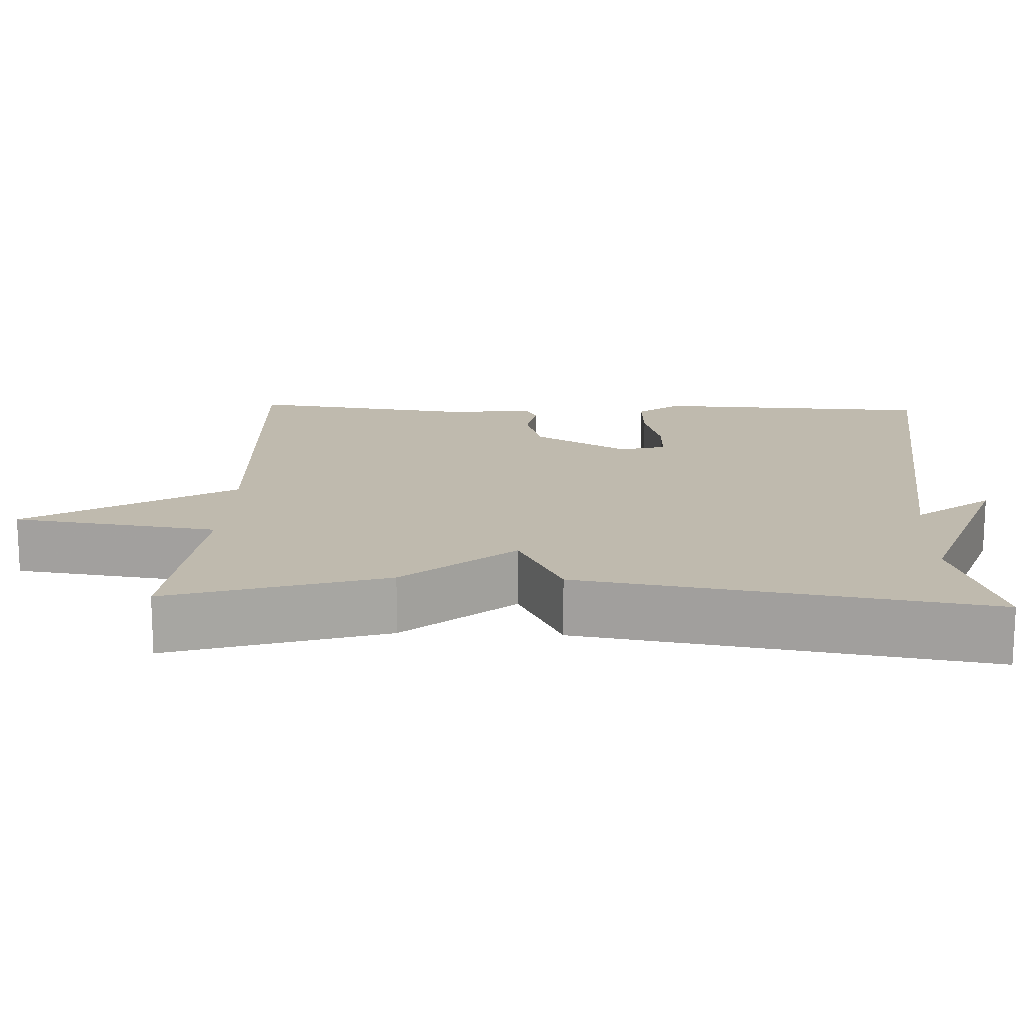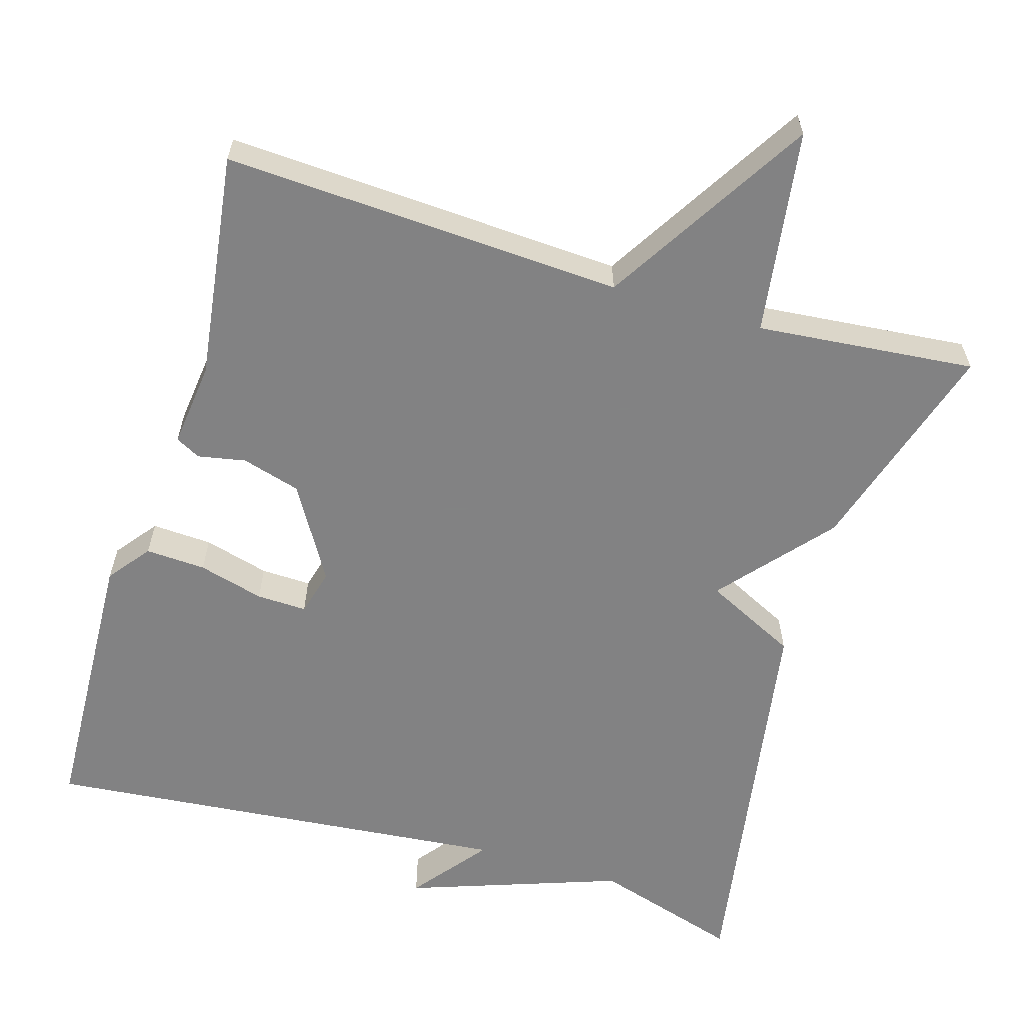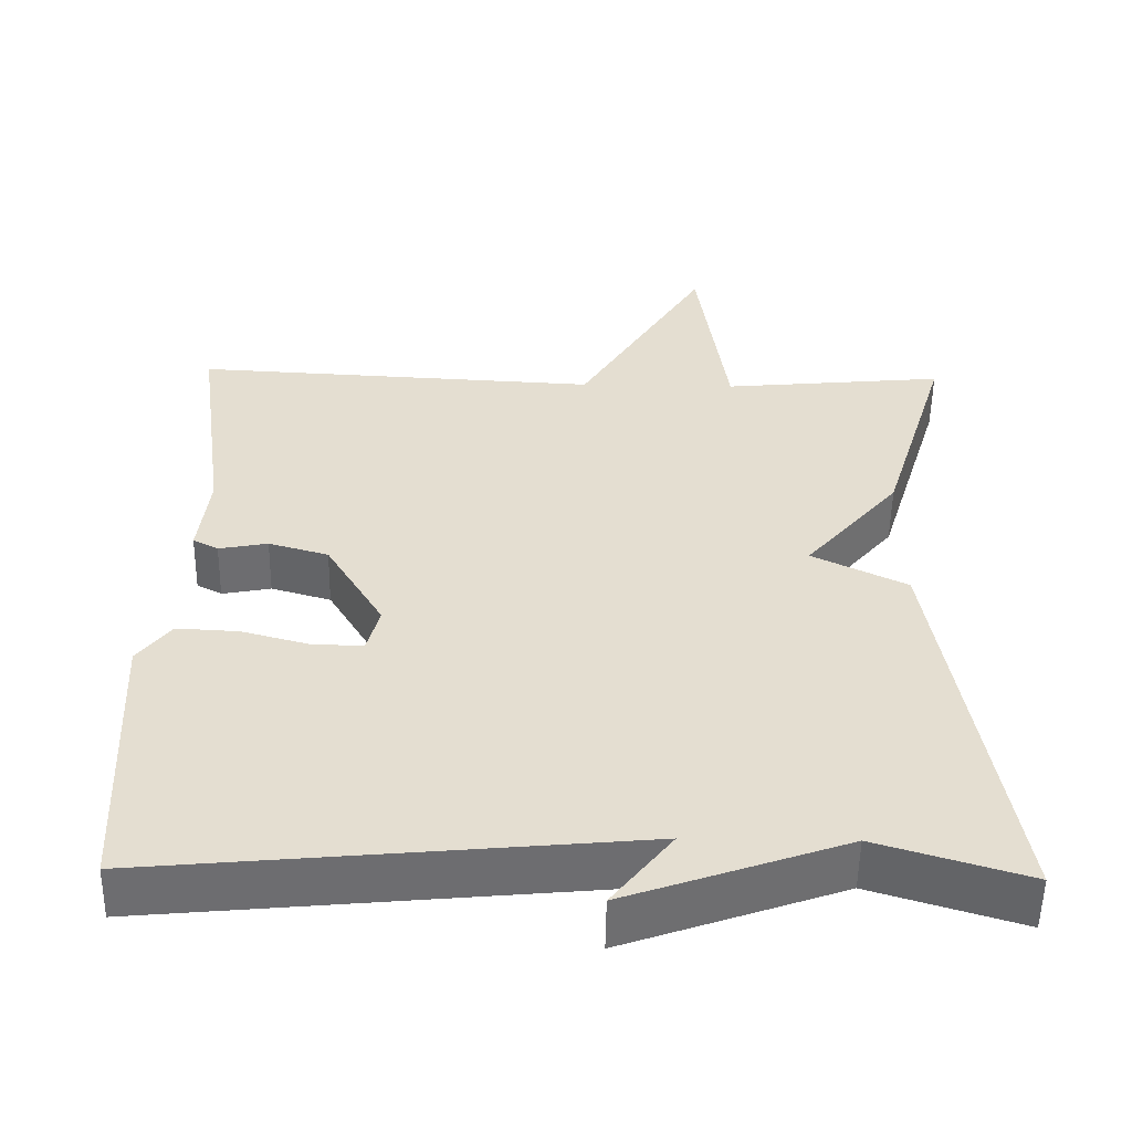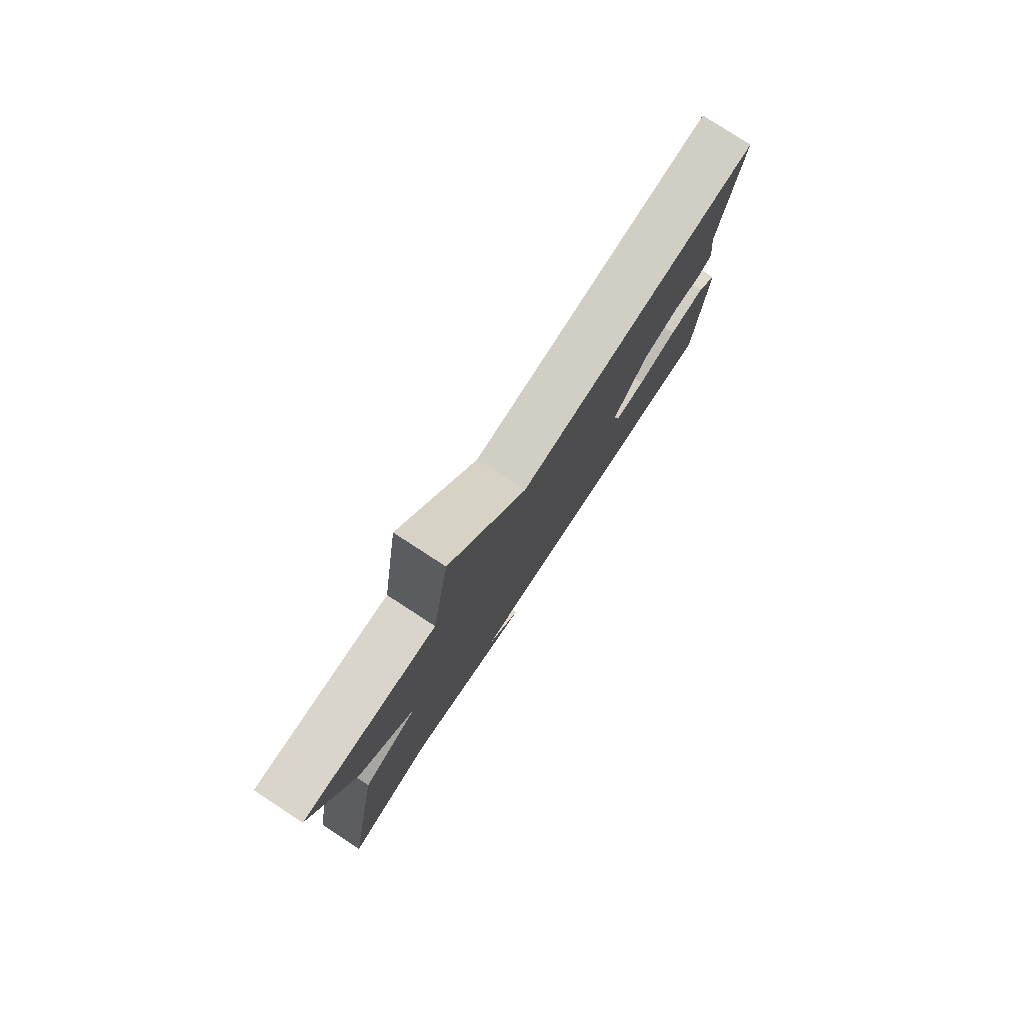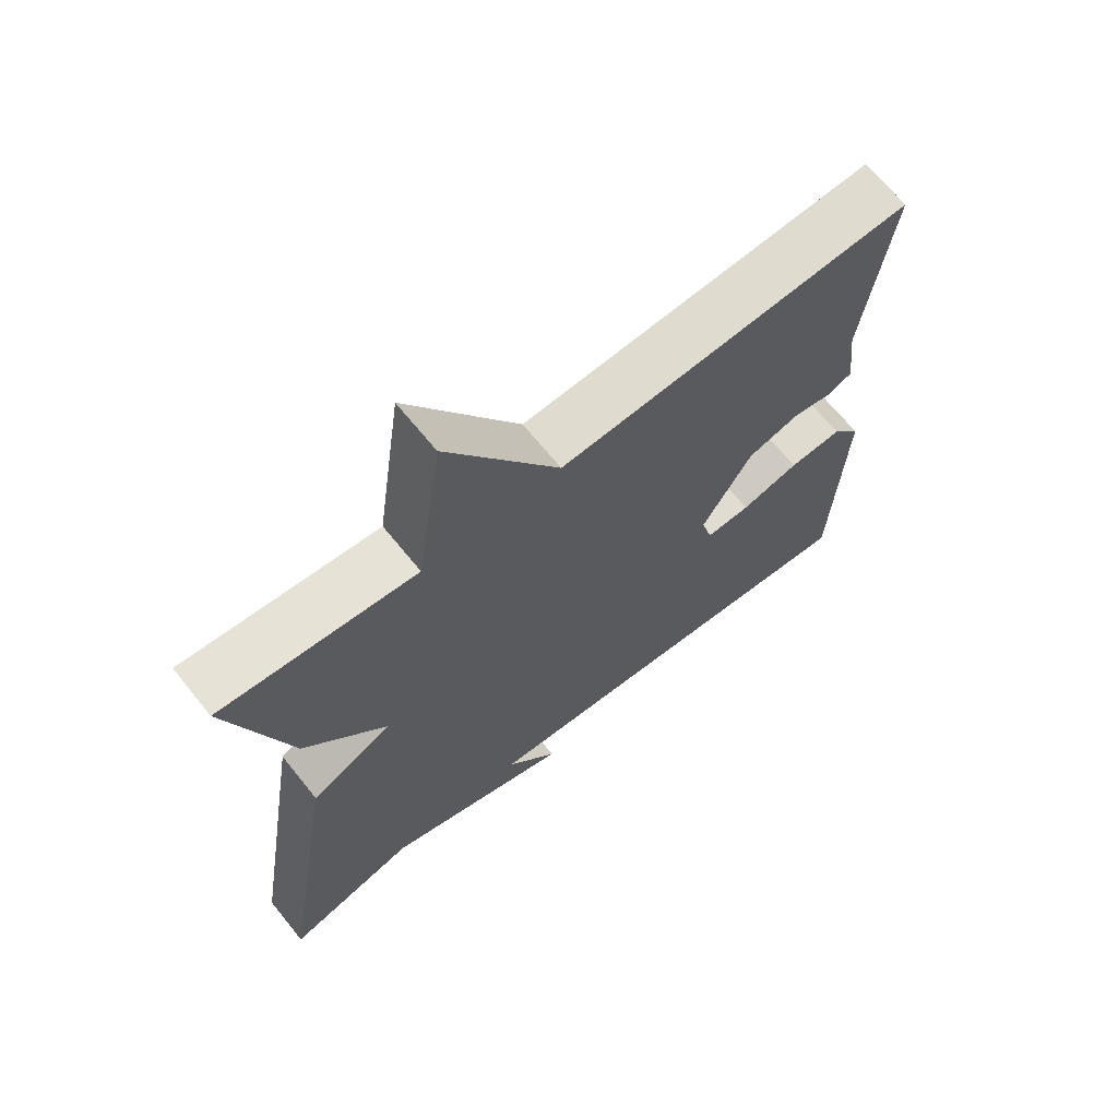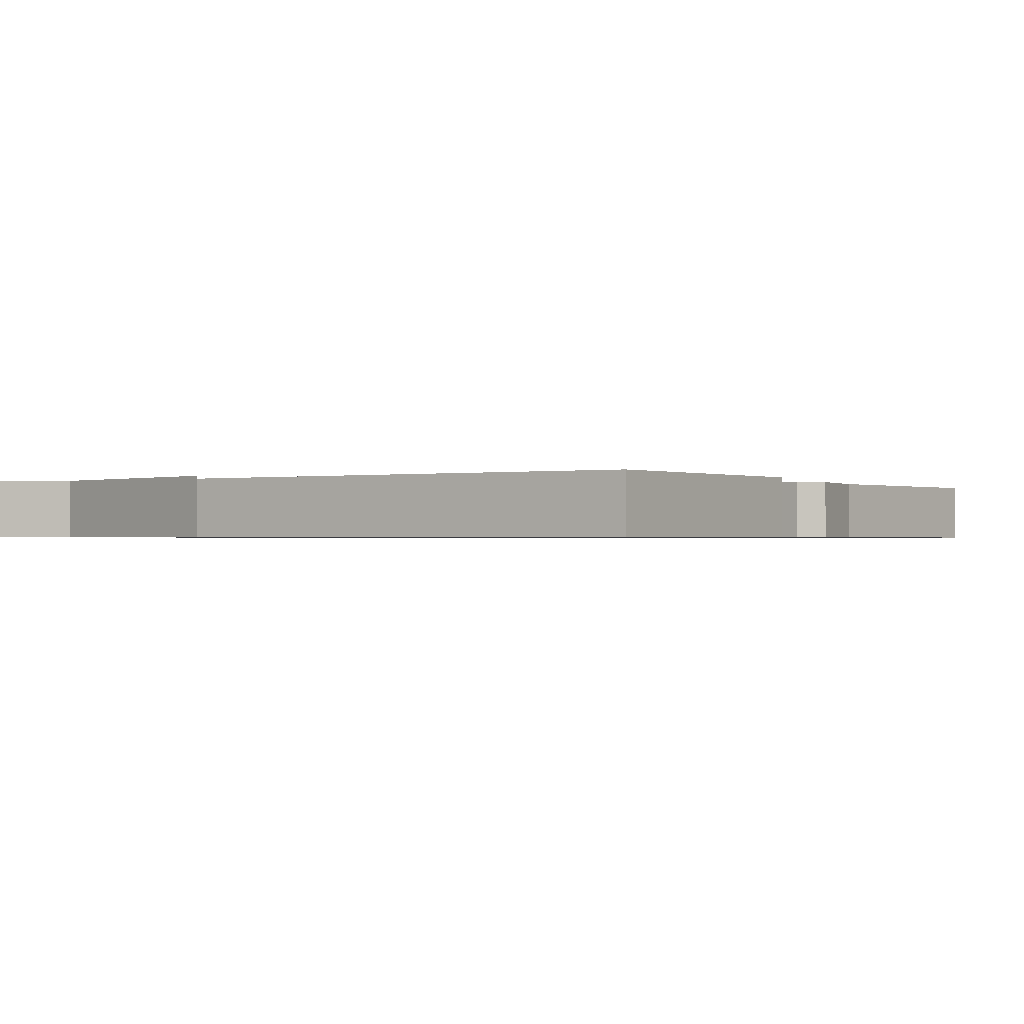
<metadata>
{"format":"obj","ext":"obj","renderer":"f3d","projection":"perspective","resolution":1024,"background":"white","views":[{"elev":15.6,"azim":92.3,"up":"+Y"},{"elev":-60.9,"azim":-16.7,"up":"+Y"},{"elev":-53.8,"azim":-0.9,"up":"+Z"},{"elev":79.8,"azim":123.0,"up":"+Z"},{"elev":67.6,"azim":141.0,"up":"+Z"},{"elev":-0.7,"azim":-149.4,"up":"+Y"}]}
</metadata>
<code>
v -0.5 0.07 -0.5
v -0.516 0.07 -0.138
v -0.474 0.07 -0.084
v -0.396 0.07 -0.088
v -0.311 0.07 -0.111
v -0.246 0.07 -0.113
v -0.23 0.07 -0.053
v -0.303 0.07 0.069
v -0.379 0.07 0.091
v -0.441 0.07 0.079
v -0.473 0.07 0.096
v -0.46 0.07 0.206
v -0.5 0.07 0.5
v 0.017 0.07 0.473
v 0.179 0.07 0.738
v 0.217 0.07 0.473
v 0.5 0.07 0.5
v 0.414 0.07 0.221
v 0.294 0.07 0.08
v 0.414 0.07 0.021
v 0.5 0.07 -0.5
v 0.31 0.07 -0.442
v 0.034 0.07 -0.539
v 0.11 0.07 -0.442
v -0.5 0 -0.5
v -0.516 0 -0.138
v -0.474 0 -0.084
v -0.396 0 -0.088
v -0.311 0 -0.111
v -0.246 0 -0.113
v -0.23 0 -0.053
v -0.303 0 0.069
v -0.379 0 0.091
v -0.441 0 0.079
v -0.473 0 0.096
v -0.46 0 0.206
v -0.5 0 0.5
v 0.017 0 0.473
v 0.179 0 0.738
v 0.217 0 0.473
v 0.5 0 0.5
v 0.414 0 0.221
v 0.294 0 0.08
v 0.414 0 0.021
v 0.5 0 -0.5
v 0.31 0 -0.442
v 0.034 0 -0.539
v 0.11 0 -0.442
f 22 23 24
f 19 20 21 22
f 19 22 24
f 16 17 18 19
f 16 19 24 1
f 14 15 16
f 12 13 14
f 12 14 16
f 11 12 16
f 10 11 16
f 9 10 16
f 8 9 16
f 7 8 16
f 6 7 16
f 3 4 5
f 2 3 5
f 1 2 5
f 1 5 6
f 1 6 16
f 48 47 46
f 46 45 44 43
f 48 46 43
f 43 42 41 40
f 25 48 43 40
f 40 39 38
f 38 37 36
f 40 38 36
f 40 36 35
f 40 35 34
f 40 34 33
f 40 33 32
f 40 32 31
f 40 31 30
f 29 28 27
f 29 27 26
f 29 26 25
f 30 29 25
f 40 30 25
f 1 25 26 2
f 2 26 27 3
f 3 27 28 4
f 4 28 29 5
f 5 29 30 6
f 6 30 31 7
f 7 31 32 8
f 8 32 33 9
f 9 33 34 10
f 10 34 35 11
f 11 35 36 12
f 12 36 37 13
f 13 37 38 14
f 14 38 39 15
f 15 39 40 16
f 16 40 41 17
f 17 41 42 18
f 18 42 43 19
f 19 43 44 20
f 20 44 45 21
f 21 45 46 22
f 22 46 47 23
f 23 47 48 24
f 24 48 25 1

</code>
